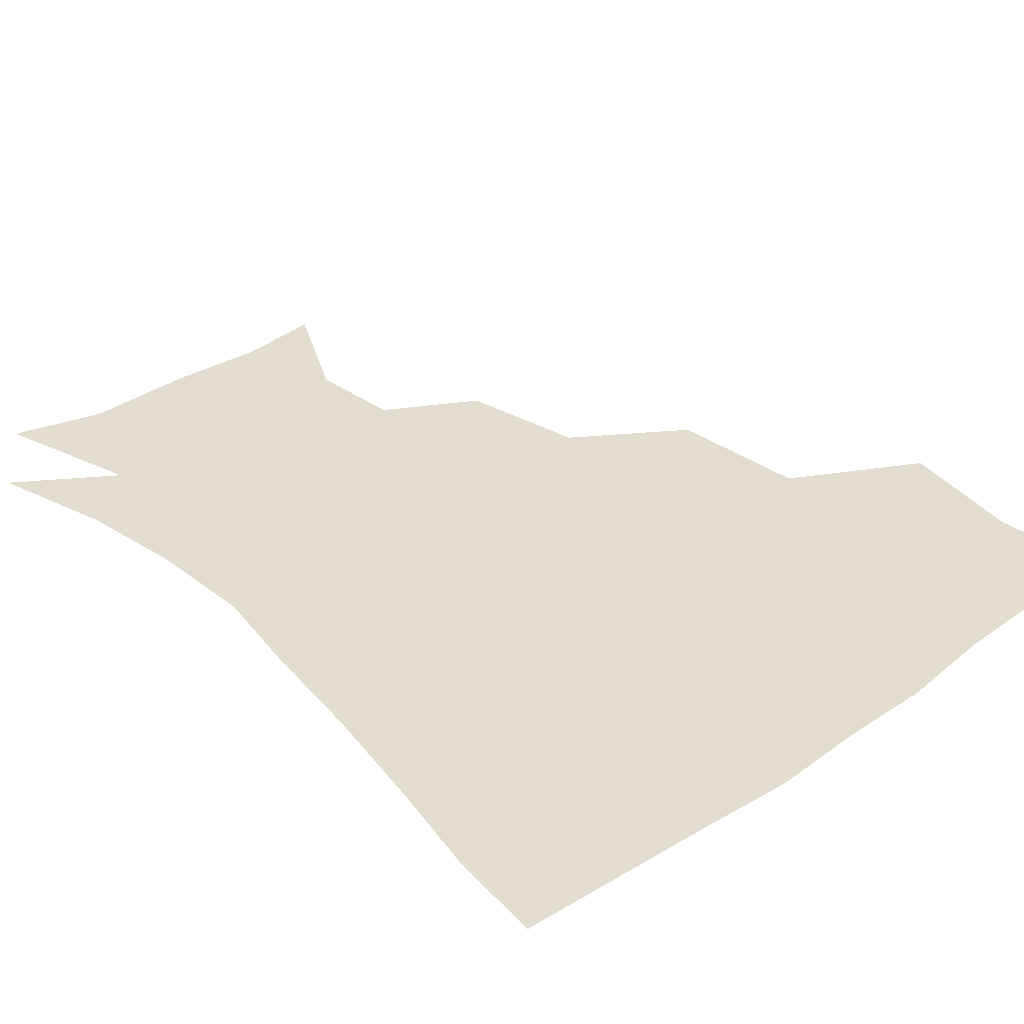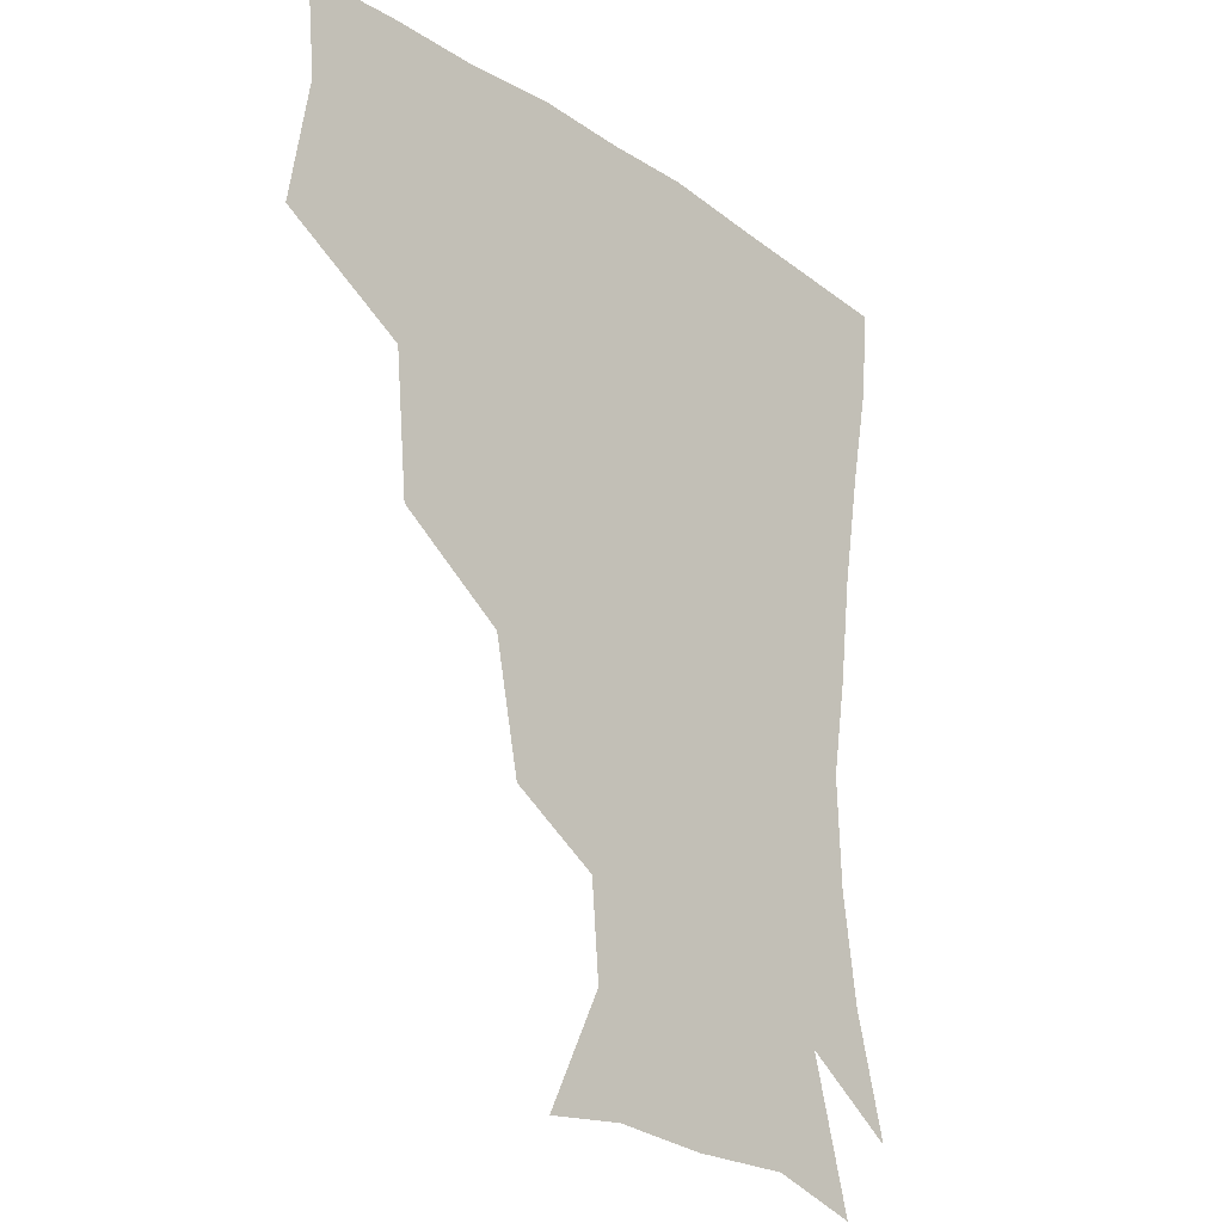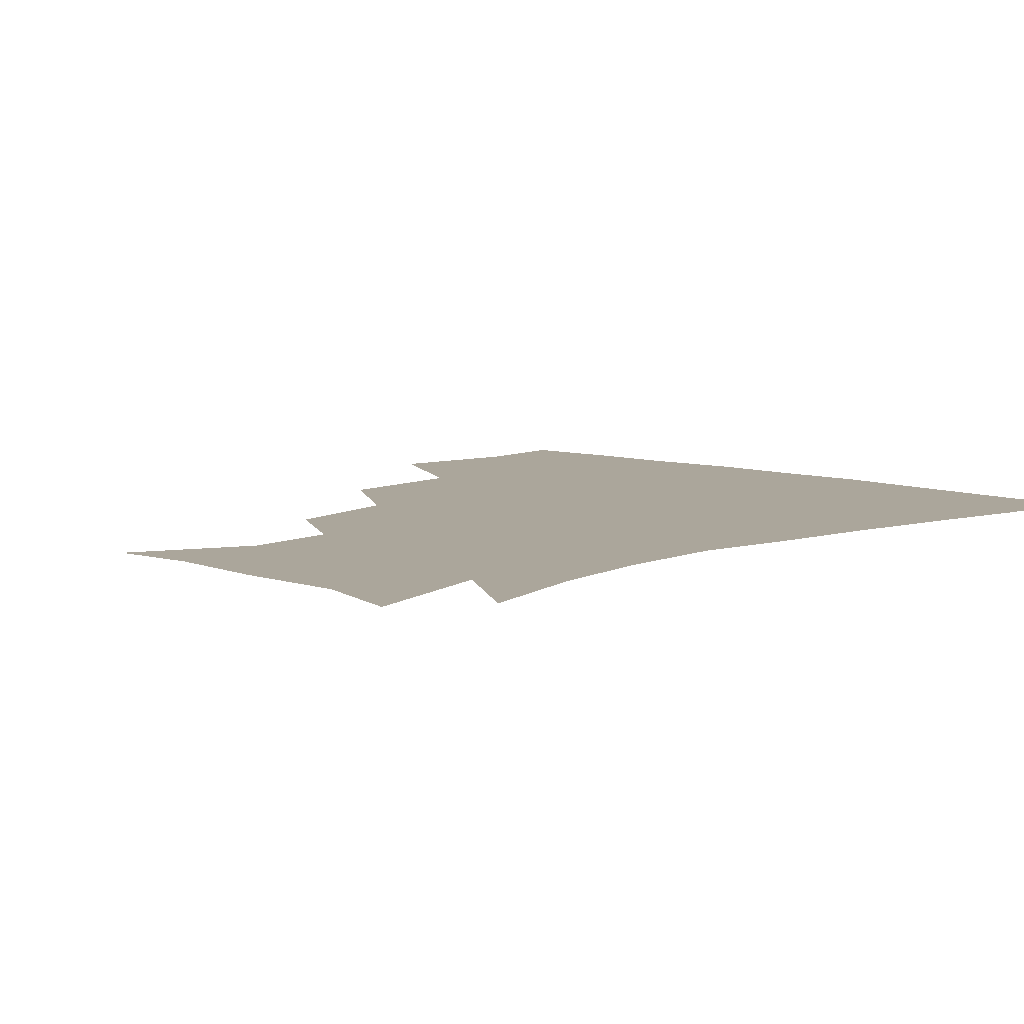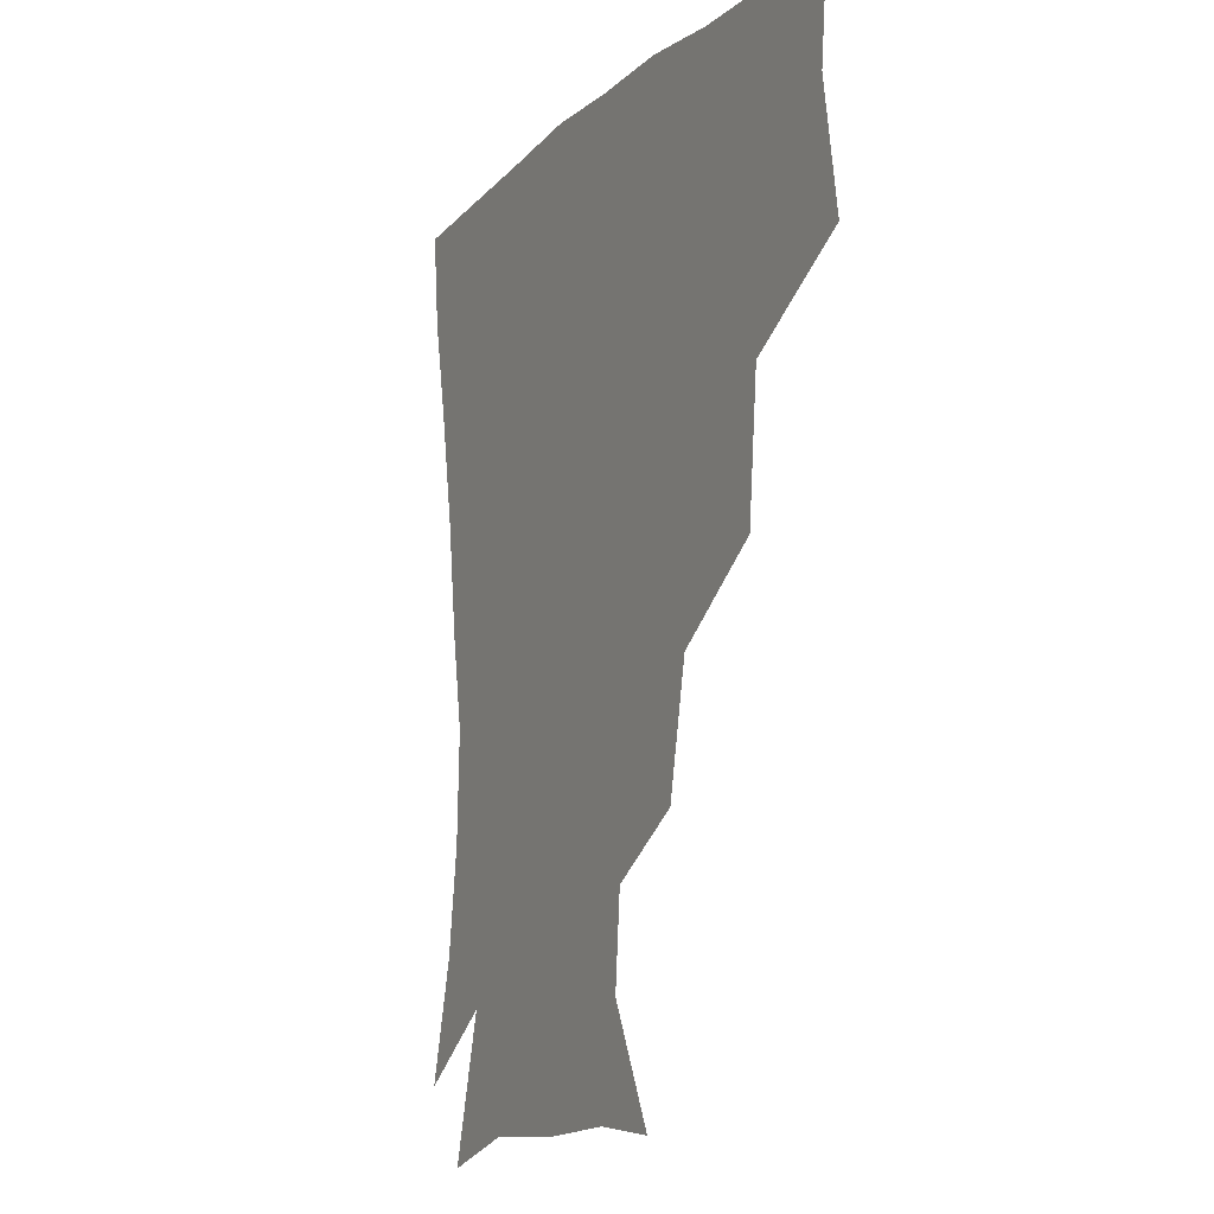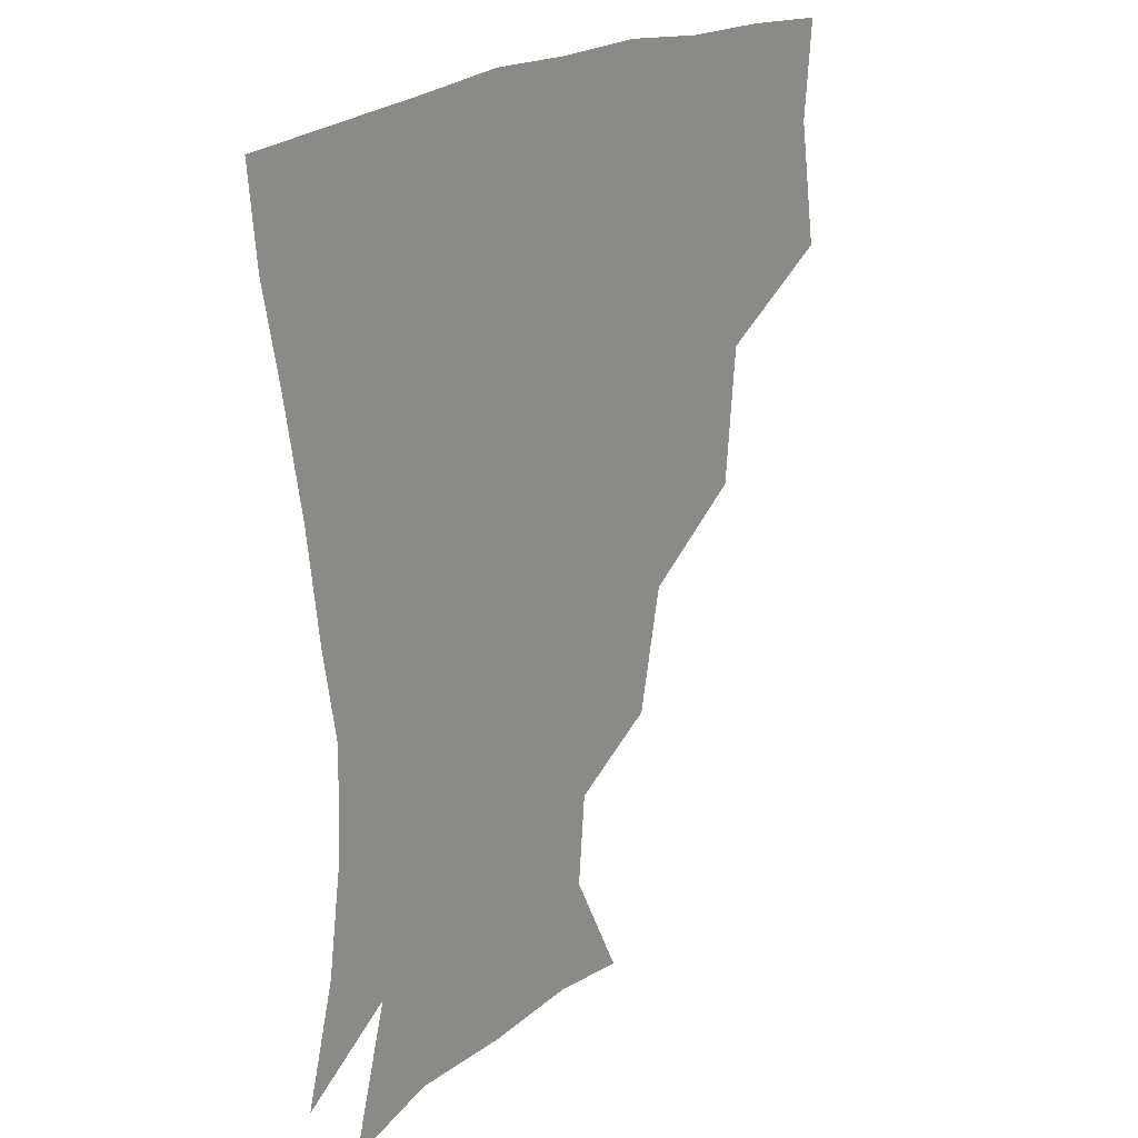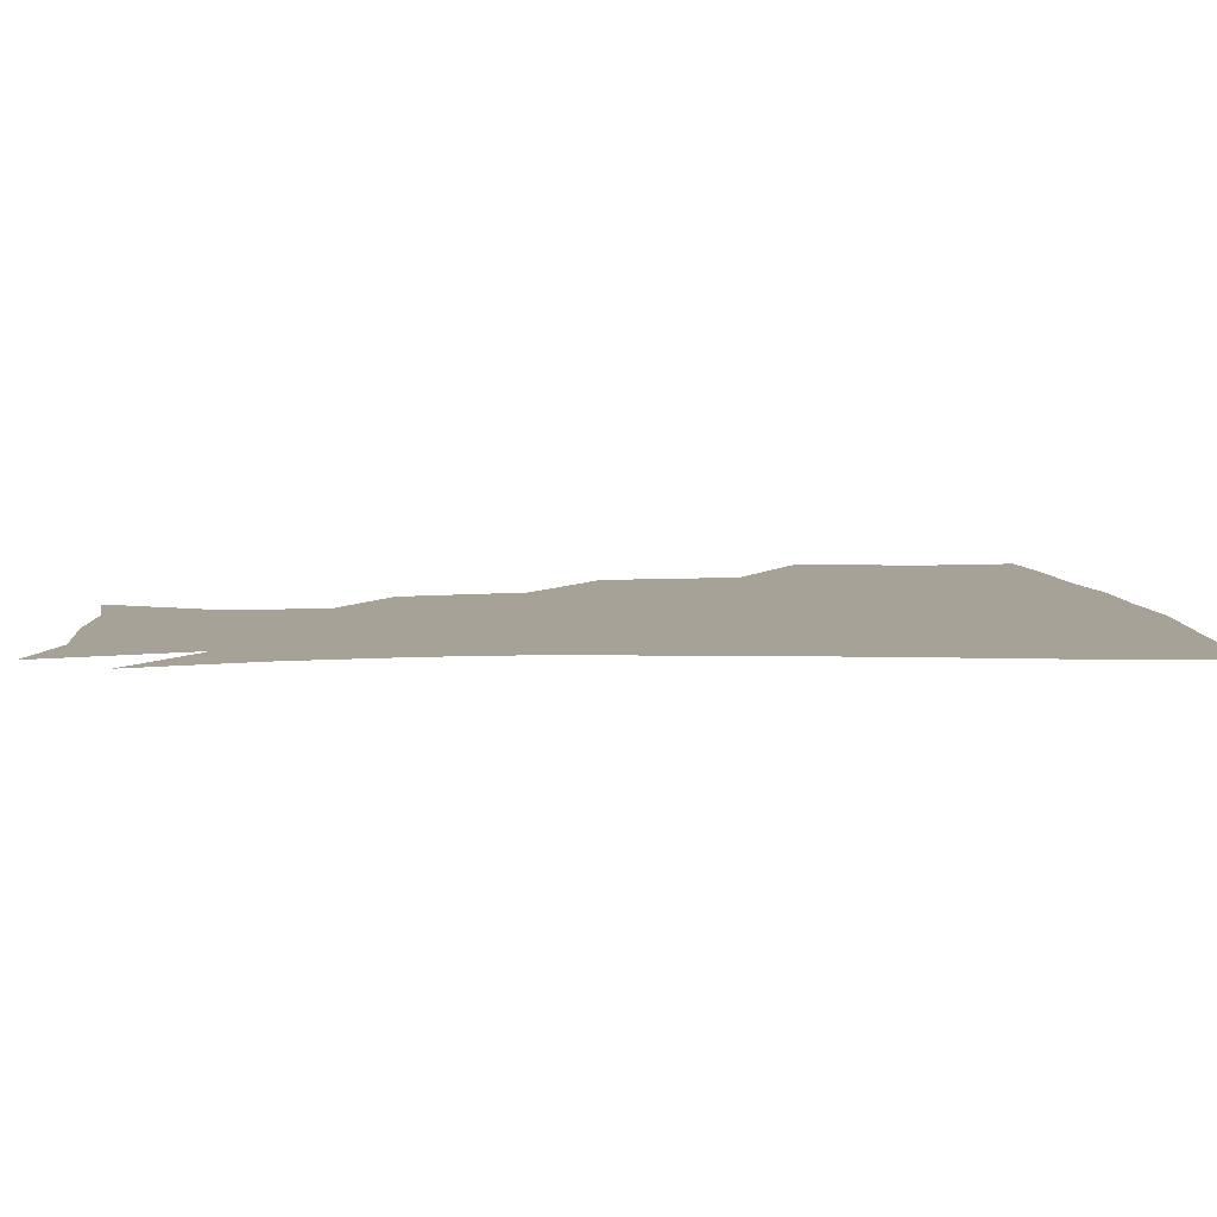
<metadata>
{"format":"obj","ext":"obj","renderer":"f3d","projection":"perspective","resolution":1024,"background":"white","views":[{"elev":35.6,"azim":138.1,"up":"+Z"},{"elev":-23.5,"azim":-48.4,"up":"+Y"},{"elev":7.9,"azim":43.6,"up":"+Z"},{"elev":-11.5,"azim":-116.8,"up":"+Y"},{"elev":21.6,"azim":128.4,"up":"+Y"},{"elev":6.4,"azim":85.0,"up":"+Z"}]}
</metadata>
<code>
v 449.4 348.9 0
v 455.9 388.5 0
v 453 418.9 0
v 492.8 283 0
v 488.8 325.8 0
v 488 362.6 0
v 485.5 391.2 0
v 482.9 421.1 0
v 534.3 221.2 0
v 526.3 259.5 0
v 519.7 297.9 0
v 518.1 335.8 0
v 516.4 364.4 0
v 514.5 392.5 0
v 512.7 421.8 0
v 547.3 140.4 0
v 564.7 175.6 0
v 562.2 204.2 0
v 554.9 241.9 0
v 549.9 273.4 0
v 547.6 308.7 0
v 545.7 337.2 0
v 545.5 365.8 0
v 544 393.1 0
v 541.8 424.8 0
v 572.7 142.9 0
v 584.1 180.2 0
v 581.1 212.8 0
v 576.7 248 0
v 574.9 281.7 0
v 574.3 312.5 0
v 574.1 339.6 0
v 573.8 365.9 0
v 573.3 392.9 0
v 570.8 424.4 0
v 603.1 140.5 0
v 605 185.8 0
v 602.3 220 0
v 599.9 252.5 0
v 599.4 283.9 0
v 600.3 312.2 0
v 601.3 339.4 0
v 602.7 366.9 0
v 602.1 393.5 0
v 599.1 425.4 0
v 636.2 140.8 0
v 627.2 184.9 0
v 623.1 220.2 0
v 622 251.4 0
v 623 280.6 0
v 625 311 0
v 627.6 340 0
v 630 366.4 0
v 631.7 392.7 0
v 629.5 422.9 0
v 664.5 132.2 0
v 652.1 176.6 0
v 644.2 215.1 0
v 643.4 244.4 0
v 644.9 274.2 0
v 647.8 306 0
v 651.8 336.2 0
v 656.6 364.2 0
v 659.8 392 0
v 660 420.8 0
v 681.9 155.7 0
v 672 192.5 0
v 667.3 225.2 0
v 666 259.3 0
v 670.8 288.7 0
v 675 322.9 0
v 681 359.3 0
v 686.8 389.7 0
v 689.6 418.7 0
f 5 6 1
f 1 6 2
f 6 7 2
f 2 7 3
f 7 8 3
f 10 11 4
f 4 11 5
f 11 12 5
f 5 12 6
f 12 13 6
f 6 13 7
f 13 14 7
f 7 14 8
f 14 15 8
f 18 19 9
f 9 19 10
f 19 20 10
f 10 20 11
f 20 21 11
f 11 21 12
f 21 22 12
f 12 22 13
f 22 23 13
f 13 23 14
f 23 24 14
f 14 24 15
f 24 25 15
f 16 26 17
f 26 27 17
f 17 27 18
f 27 28 18
f 18 28 19
f 28 29 19
f 19 29 20
f 29 30 20
f 20 30 21
f 30 31 21
f 21 31 22
f 31 32 22
f 22 32 23
f 32 33 23
f 23 33 24
f 33 34 24
f 24 34 25
f 34 35 25
f 26 36 27
f 36 37 27
f 27 37 28
f 37 38 28
f 28 38 29
f 38 39 29
f 29 39 30
f 39 40 30
f 30 40 31
f 40 41 31
f 31 41 32
f 41 42 32
f 32 42 33
f 42 43 33
f 33 43 34
f 43 44 34
f 34 44 35
f 44 45 35
f 36 46 37
f 46 47 37
f 37 47 38
f 47 48 38
f 38 48 39
f 48 49 39
f 39 49 40
f 49 50 40
f 40 50 41
f 50 51 41
f 41 51 42
f 51 52 42
f 42 52 43
f 52 53 43
f 43 53 44
f 53 54 44
f 44 54 45
f 54 55 45
f 46 56 47
f 56 57 47
f 47 57 48
f 57 58 48
f 48 58 49
f 58 59 49
f 49 59 50
f 59 60 50
f 50 60 51
f 60 61 51
f 51 61 52
f 61 62 52
f 52 62 53
f 62 63 53
f 53 63 54
f 63 64 54
f 54 64 55
f 64 65 55
f 57 66 58
f 66 67 58
f 58 67 59
f 67 68 59
f 59 68 60
f 68 69 60
f 60 69 61
f 69 70 61
f 61 70 62
f 70 71 62
f 62 71 63
f 71 72 63
f 63 72 64
f 72 73 64
f 64 73 65
f 73 74 65

</code>
